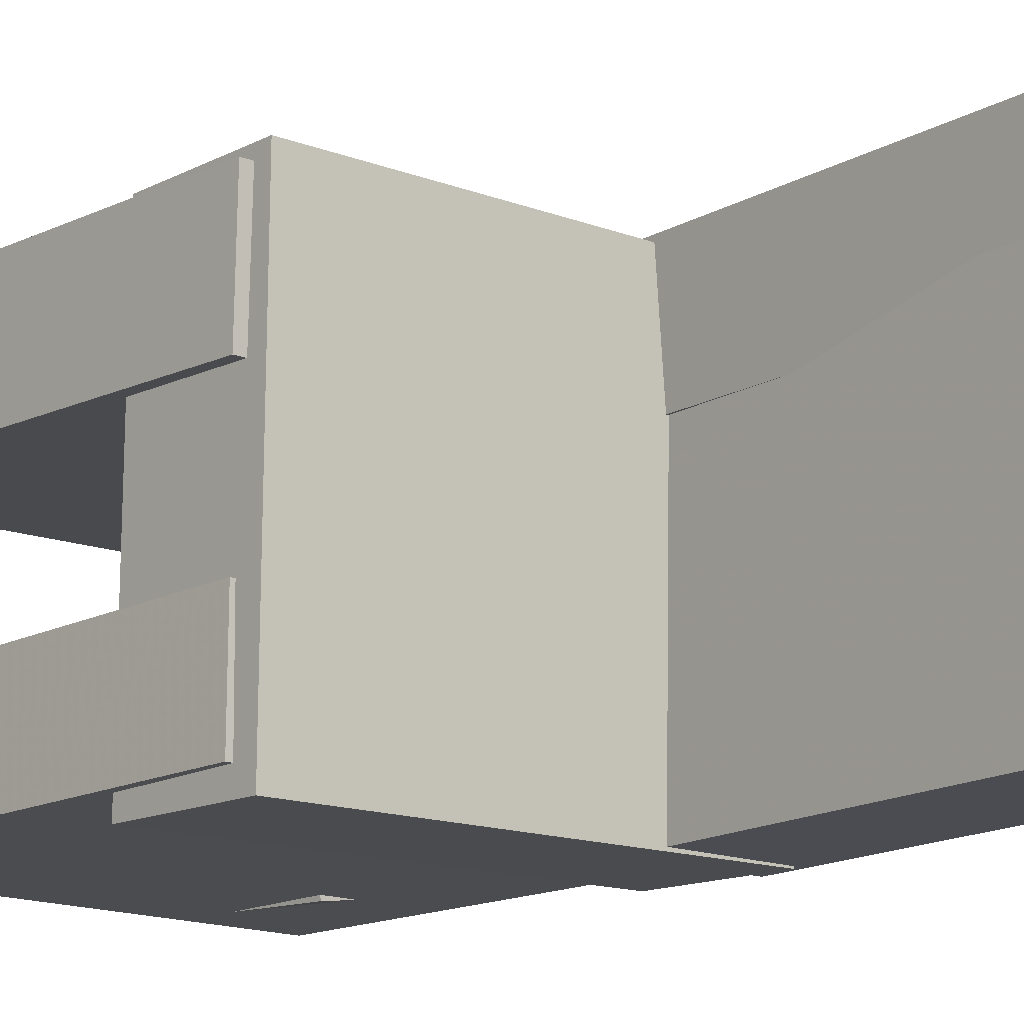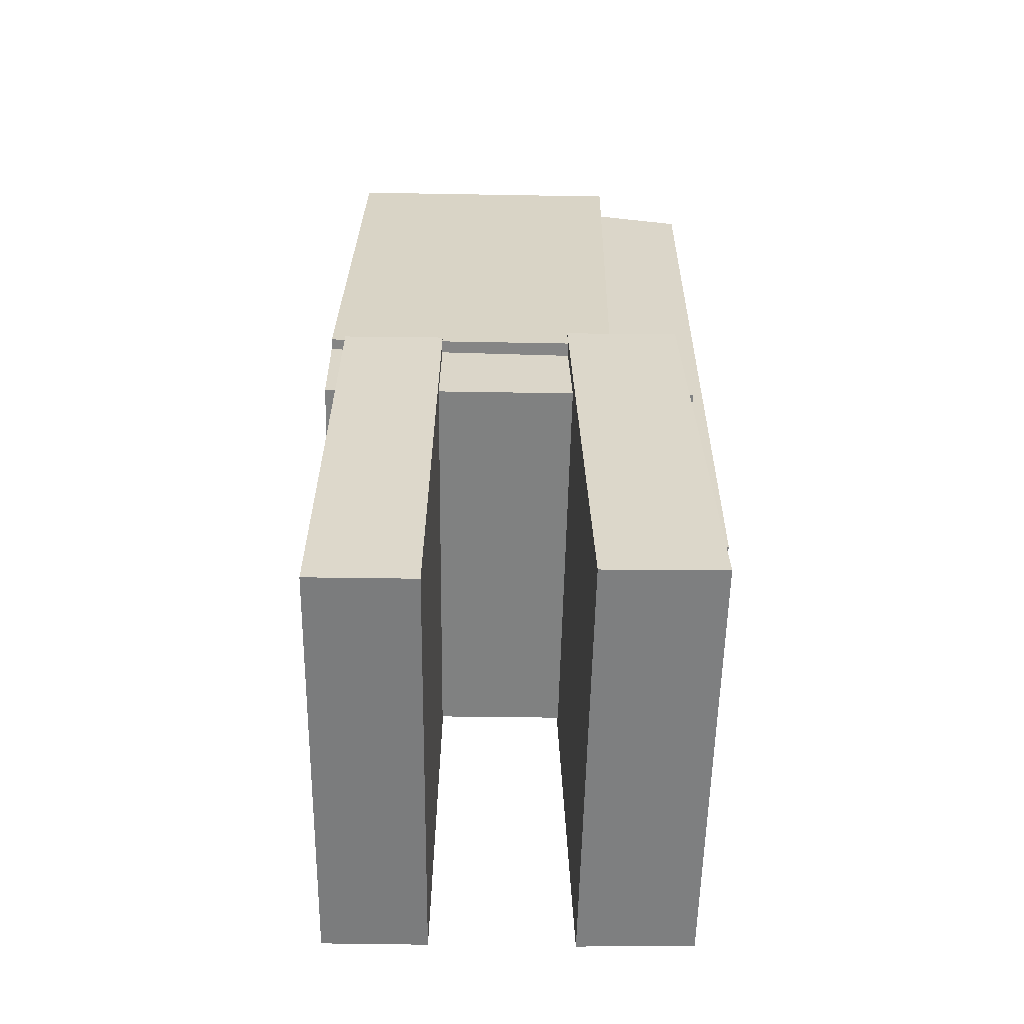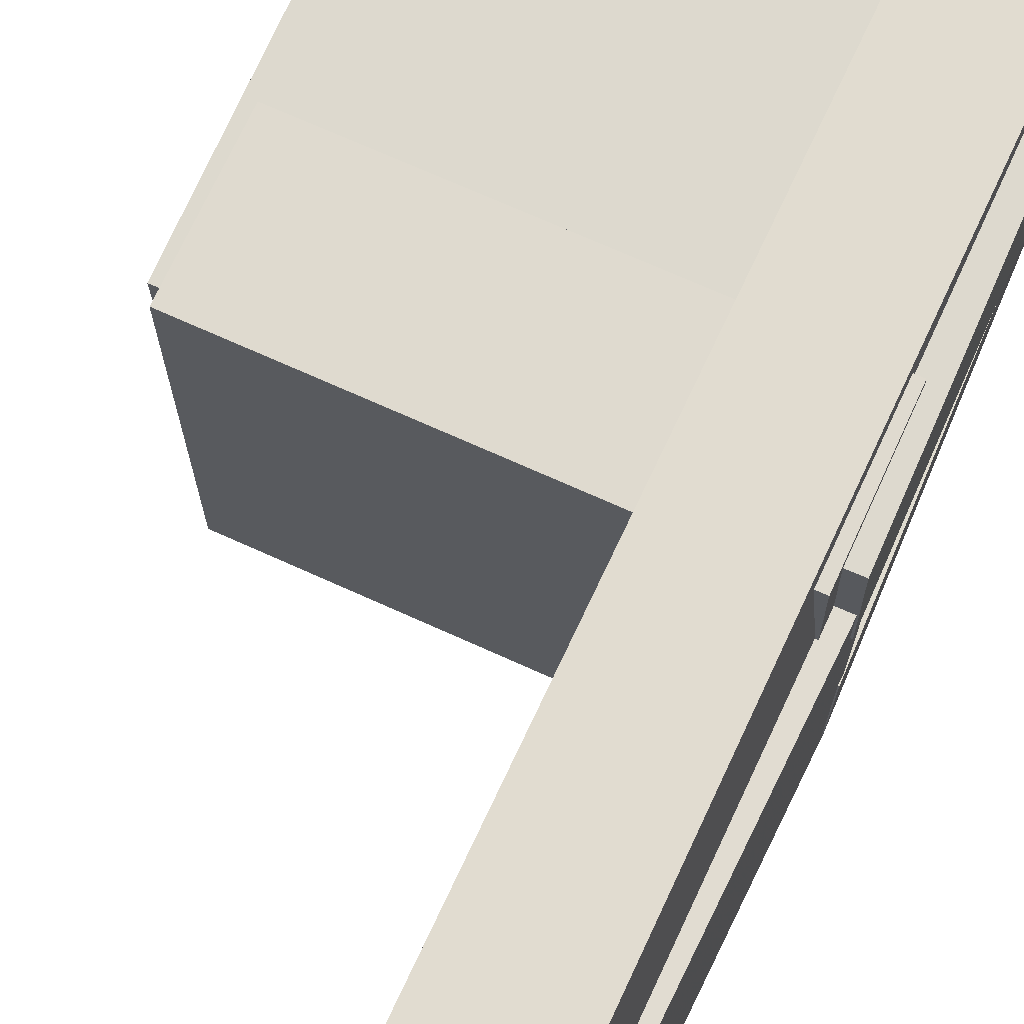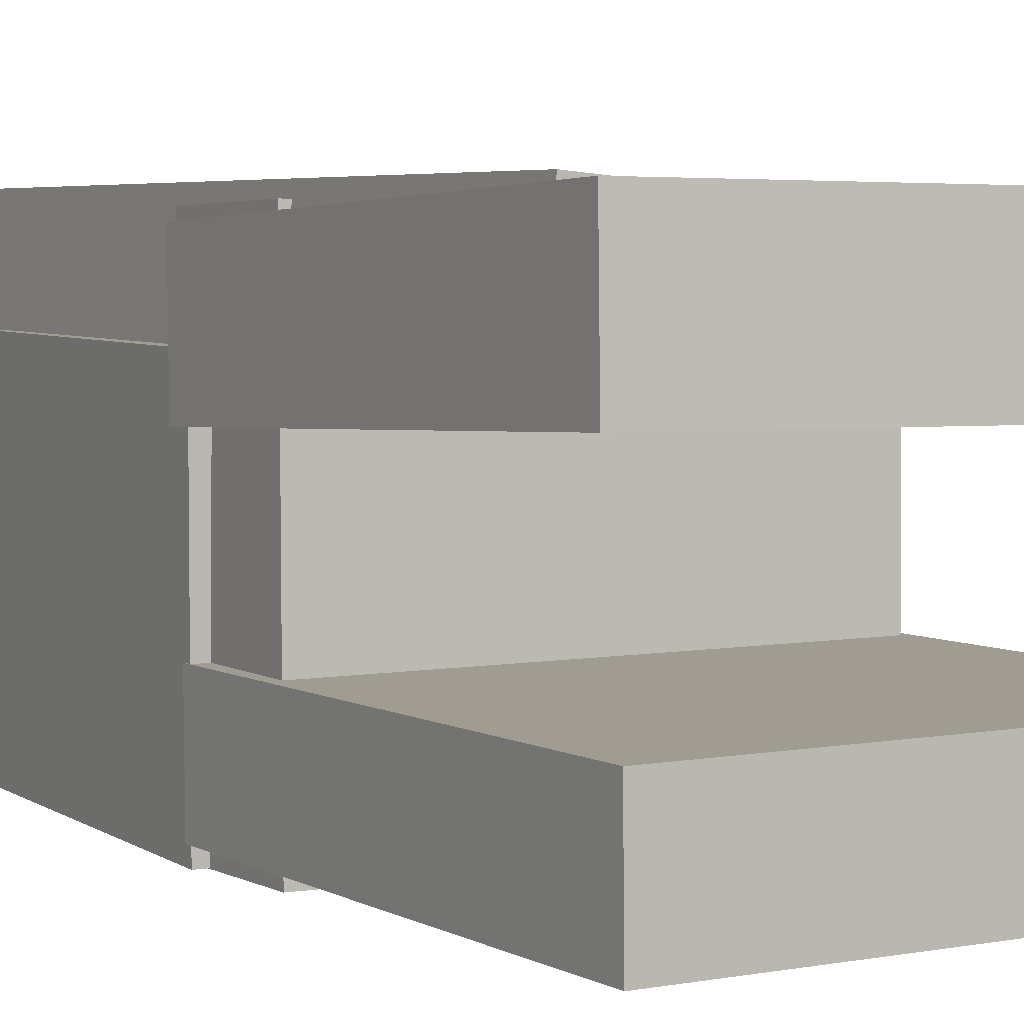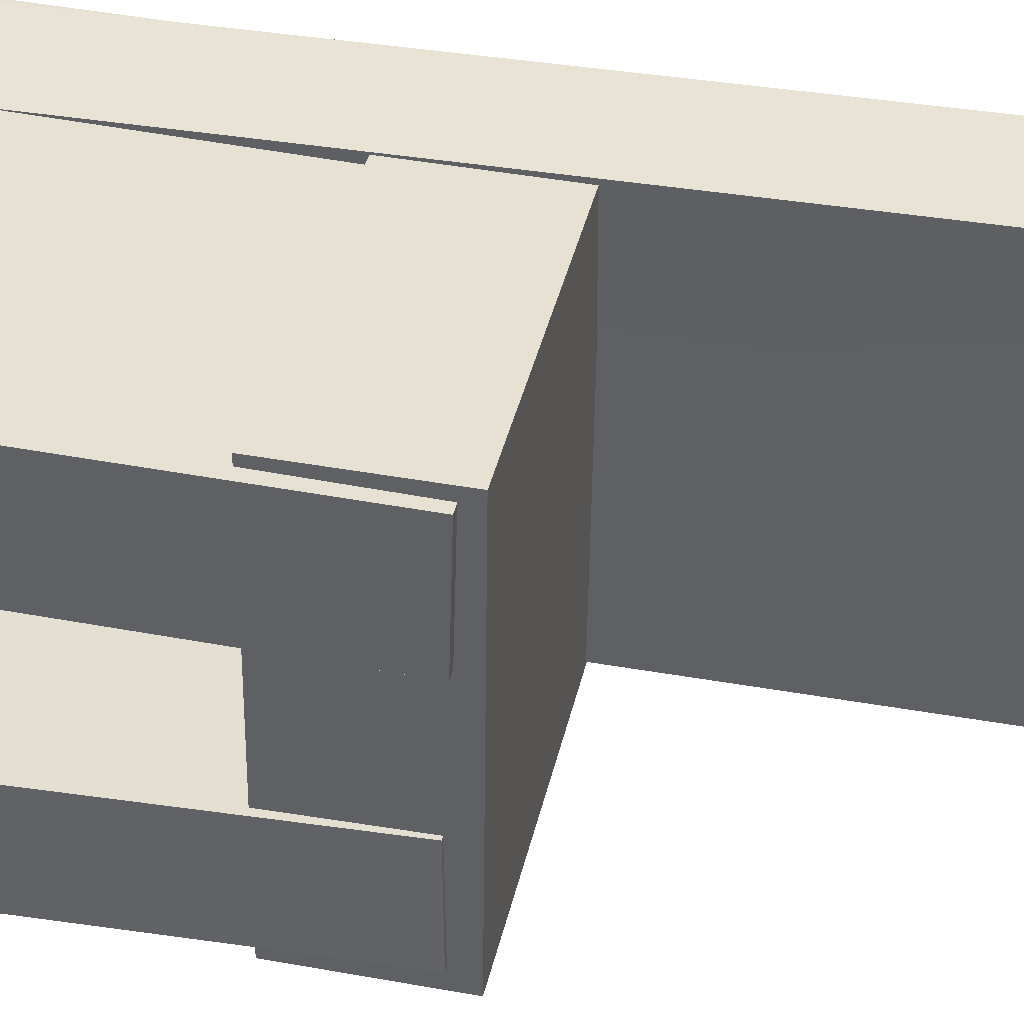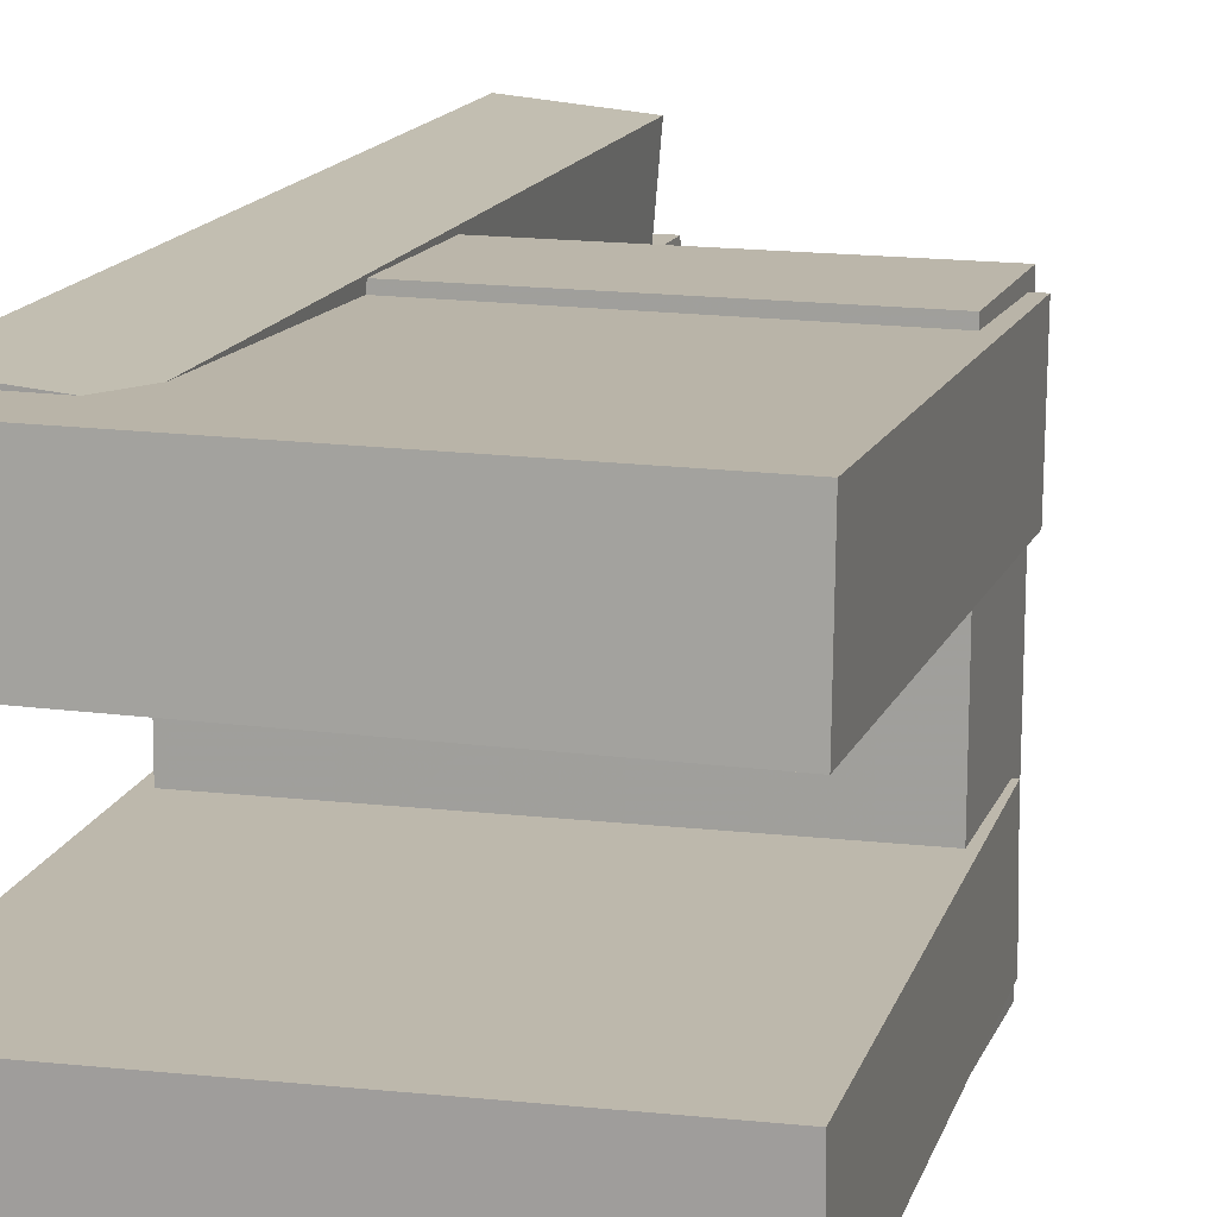
<metadata>
{"format":"obj","ext":"obj","renderer":"f3d","projection":"perspective","resolution":1024,"background":"white","views":[{"elev":-14.4,"azim":138.9,"up":"+Z"},{"elev":-59.5,"azim":-91.2,"up":"+Y"},{"elev":70.1,"azim":-156.2,"up":"+Z"},{"elev":3.7,"azim":-29.6,"up":"+Z"},{"elev":38.4,"azim":101.7,"up":"+Z"},{"elev":14.7,"azim":15.4,"up":"+Z"}]}
</metadata>
<code>
v -0.1943 -0.3954 0.06236
v -0.1938 -0.3924 0.1633
v -0.1942 0.01744 0.04997
v -0.1937 0.02047 0.1509
v 0.183 -0.3955 0.06036
v 0.1835 -0.3925 0.1613
v 0.1831 0.01729 0.04797
v 0.1836 0.02032 0.1489
f 1.0 7.0 5.0
f 1.0 3.0 7.0
f 1.0 4.0 3.0
f 1.0 2.0 4.0
f 3.0 8.0 7.0
f 3.0 4.0 8.0
f 5.0 7.0 8.0
f 5.0 8.0 6.0
f 1.0 5.0 6.0
f 1.0 6.0 2.0
f 2.0 6.0 8.0
f 2.0 8.0 4.0
v -0.1308 -0.3628 -0.1541
v -0.1258 -0.3614 -0.1132
v -0.1306 -0.2669 -0.1572
v -0.1256 -0.2655 -0.1164
v -0.0985 -0.363 -0.1581
v -0.09344 -0.3616 -0.1172
v -0.09832 -0.2671 -0.1612
v -0.09325 -0.2657 -0.1203
f 9.0 15.0 13.0
f 9.0 11.0 15.0
f 9.0 12.0 11.0
f 9.0 10.0 12.0
f 11.0 16.0 15.0
f 11.0 12.0 16.0
f 13.0 15.0 16.0
f 13.0 16.0 14.0
f 9.0 13.0 14.0
f 9.0 14.0 10.0
f 10.0 14.0 16.0
f 10.0 16.0 12.0
v -0.1939 -0.003942 0.08905
v -0.09308 -0.007972 0.08999
v -0.1772 0.4136 0.09653
v -0.07646 0.4096 0.09746
v -0.1913 0.0005621 -0.1683
v -0.09051 -0.003468 -0.1674
v -0.1747 0.4181 -0.1608
v -0.07388 0.4141 -0.1599
f 17.0 23.0 21.0
f 17.0 19.0 23.0
f 17.0 20.0 19.0
f 17.0 18.0 20.0
f 19.0 24.0 23.0
f 19.0 20.0 24.0
f 21.0 23.0 24.0
f 21.0 24.0 22.0
f 17.0 21.0 22.0
f 17.0 22.0 18.0
f 18.0 22.0 24.0
f 18.0 24.0 20.0
v -0.1858 -0.4002 -0.1599
v -0.187 -0.4011 -0.06962
v -0.1918 0.006559 -0.1562
v -0.1929 0.005725 -0.06594
v 0.1845 -0.3949 -0.1551
v 0.1834 -0.3957 -0.06485
v 0.1786 0.01193 -0.1515
v 0.1775 0.01109 -0.06117
f 25.0 31.0 29.0
f 25.0 27.0 31.0
f 25.0 28.0 27.0
f 25.0 26.0 28.0
f 27.0 32.0 31.0
f 27.0 28.0 32.0
f 29.0 31.0 32.0
f 29.0 32.0 30.0
f 25.0 29.0 30.0
f 25.0 30.0 26.0
f 26.0 30.0 32.0
f 26.0 32.0 28.0
v -0.09643 -0.3356 0.06106
v -0.1875 -0.3339 0.06901
v -0.0827 0.3655 0.06784
v -0.1738 0.3672 0.07579
v -0.08785 -0.3367 0.1596
v -0.1789 -0.335 0.1675
v -0.07412 0.3644 0.1664
v -0.1652 0.3661 0.1743
f 33.0 39.0 37.0
f 33.0 35.0 39.0
f 33.0 36.0 35.0
f 33.0 34.0 36.0
f 35.0 40.0 39.0
f 35.0 36.0 40.0
f 37.0 39.0 40.0
f 37.0 40.0 38.0
f 33.0 37.0 38.0
f 33.0 38.0 34.0
f 34.0 38.0 40.0
f 34.0 40.0 36.0
v -0.1811 0.03479 -0.169
v -0.1825 -0.0849 -0.1675
v -0.1805 0.03878 0.1591
v -0.1819 -0.08091 0.1605
v 0.174 0.03045 -0.1696
v 0.1725 -0.08924 -0.1682
v 0.1746 0.03443 0.1584
v 0.1731 -0.08526 0.1599
f 41.0 47.0 45.0
f 41.0 43.0 47.0
f 41.0 44.0 43.0
f 41.0 42.0 44.0
f 43.0 48.0 47.0
f 43.0 44.0 48.0
f 45.0 47.0 48.0
f 45.0 48.0 46.0
f 41.0 45.0 46.0
f 41.0 46.0 42.0
f 42.0 46.0 48.0
f 42.0 48.0 44.0

</code>
